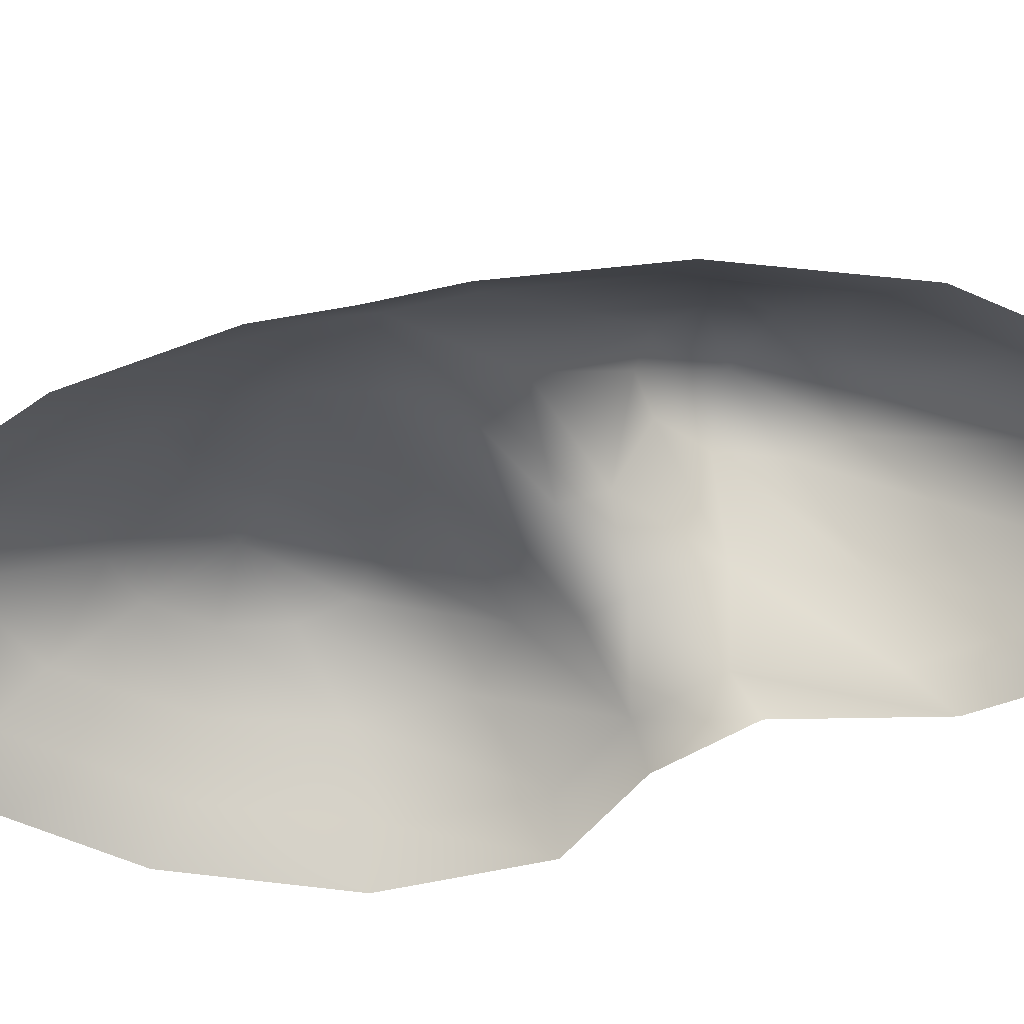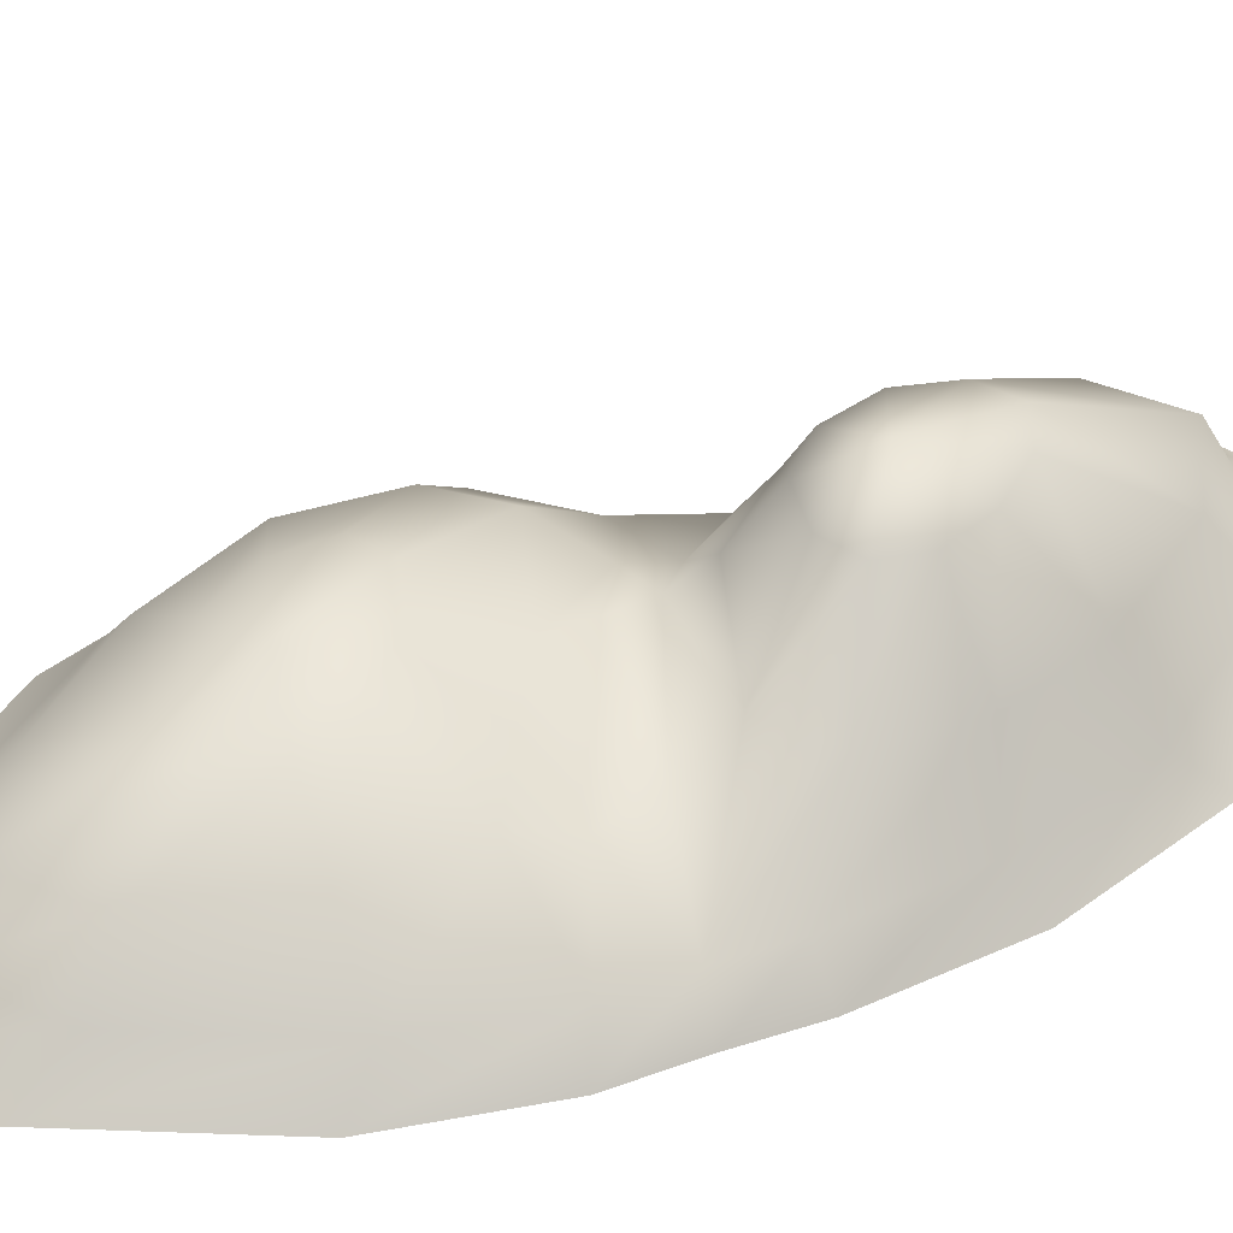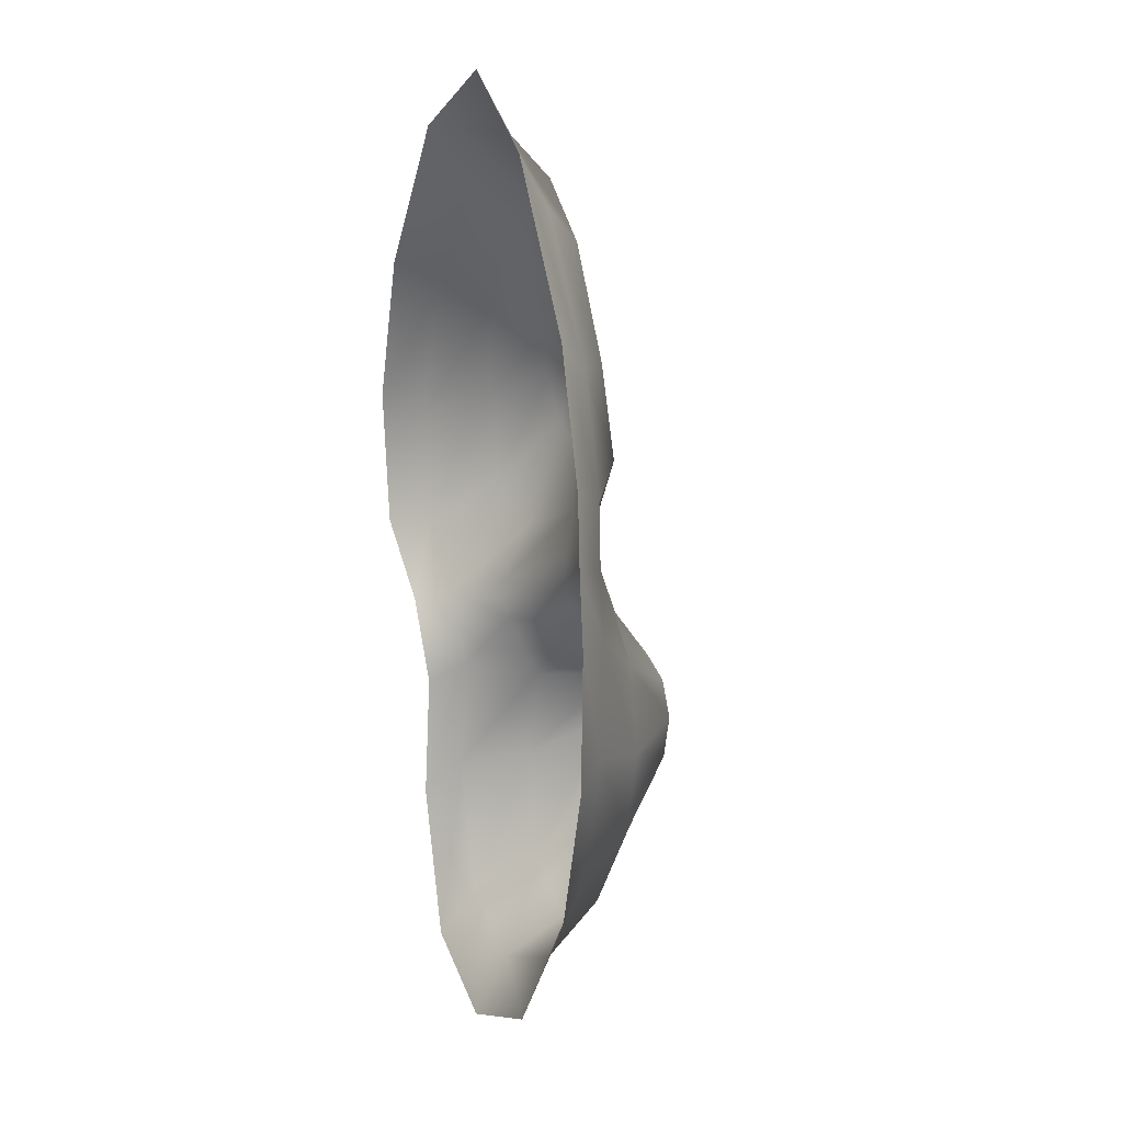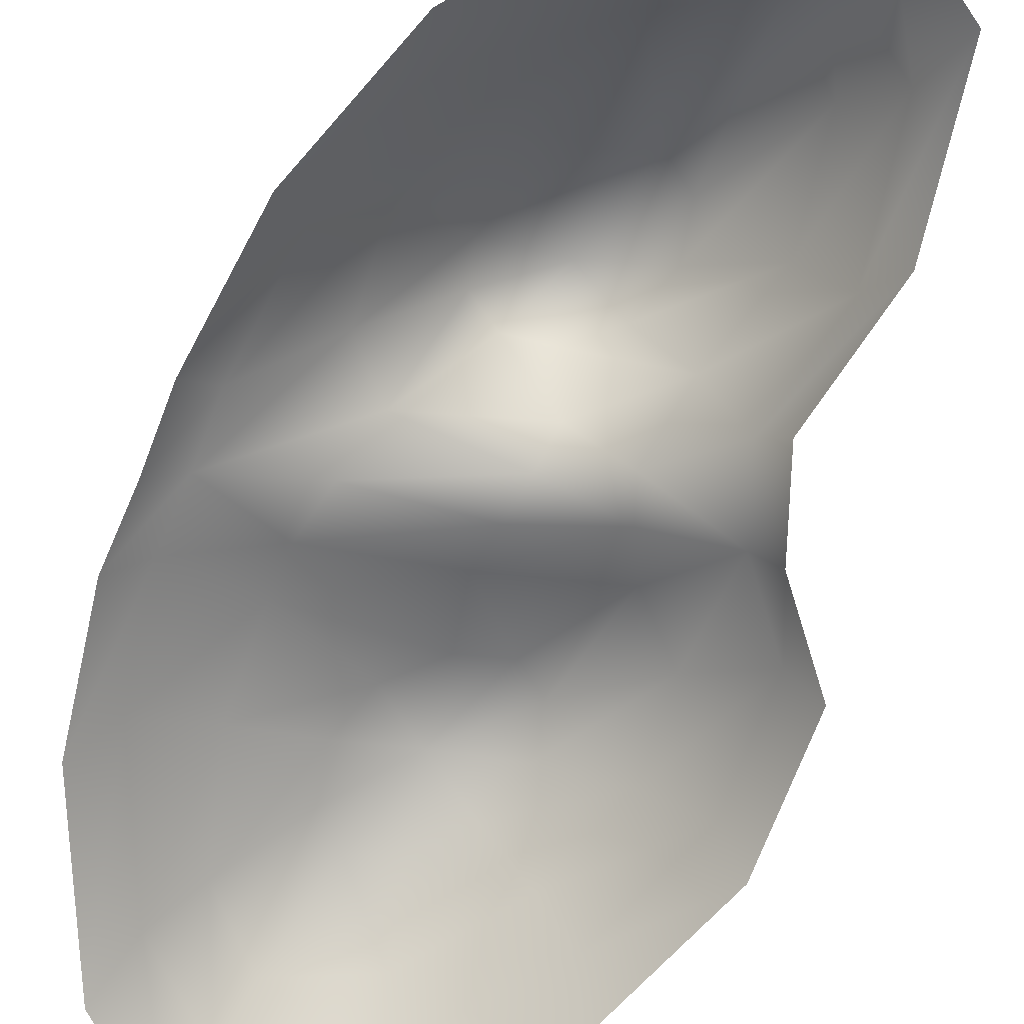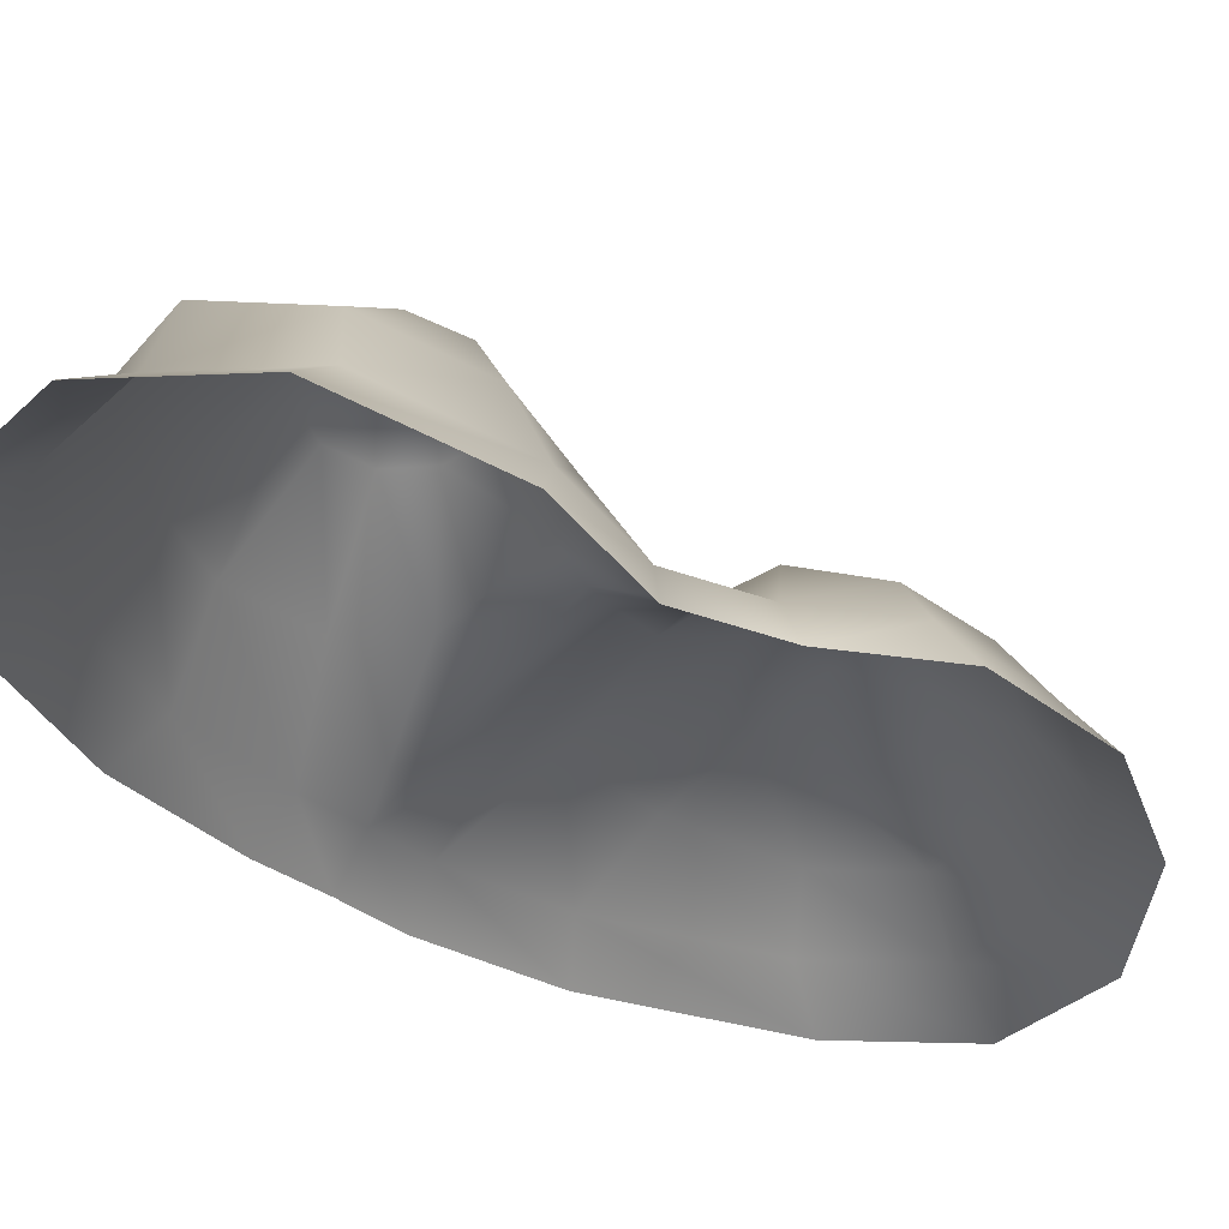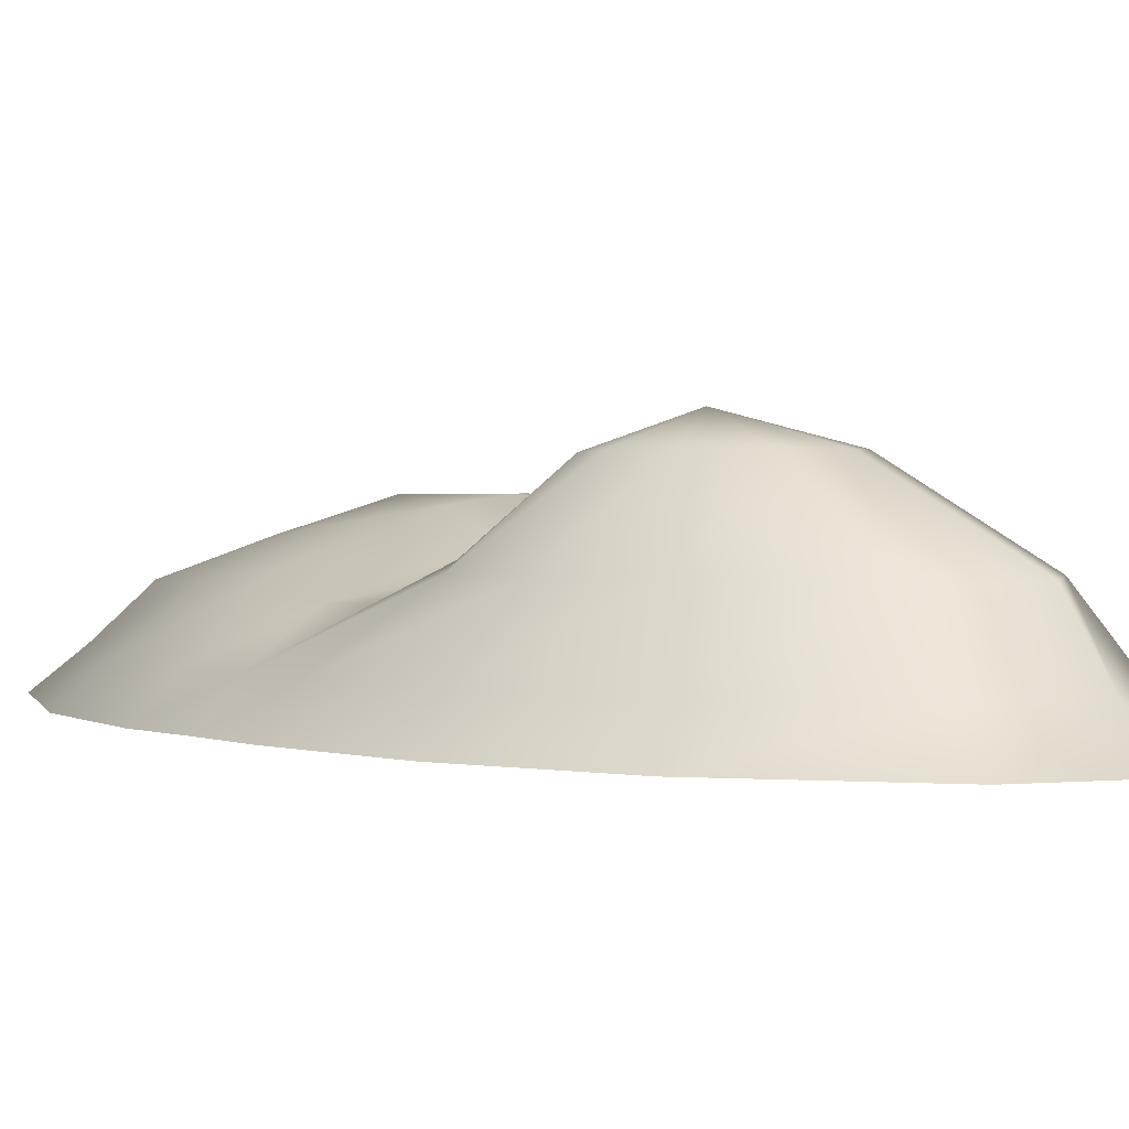
<metadata>
{"format":"obj","ext":"obj","renderer":"f3d","projection":"perspective","resolution":1024,"background":"white","views":[{"elev":-53.8,"azim":98.0,"up":"+Y"},{"elev":42.6,"azim":63.2,"up":"+Y"},{"elev":16.0,"azim":64.4,"up":"+Z"},{"elev":-72.5,"azim":153.2,"up":"+Y"},{"elev":-27.5,"azim":-147.4,"up":"+Y"},{"elev":2.1,"azim":137.7,"up":"+Y"}]}
</metadata>
<code>
g default
v -7.223 0 30.71
v 1.341 0 34.96
v 8.089 0 30.06
v 14.4 -0.002521 18.81
v 16.75 0 9.558
v -11.66 0.03658 -5.131
v -16.56 0 -0.06393
v -17.54 0 9.696
v -14.39 0 20.25
v -2.394 8.241 16.05
v 1.921 7.066 13.25
v 2.981 6.454 17.37
v 1.902 6.02 21.35
v -0.7739 5.821 23.19
v -4.119 5.891 21.75
v -6.937 6.589 18.08
v -8.211 7.625 13.86
v -7.395 8.313 10.23
v -4.719 8.361 8.741
v -1.2 7.832 9.949
v -13.72 4.778 11.53
v -11.31 3.918 19.55
v -5.891 3.177 27.57
v 0.5742 3.684 31.44
v 5.691 3.529 27.1
v 8.996 4.036 18.27
v 9.889 4.703 10.69
v 0.3989 5.867 4.423
v -8.377 5.535 0.8775
v -12.64 4.958 4.337
v 7.795 0 -31.39
v -0.5885 0 -34.96
v -7.416 0 -31.22
v -10.08 0 -20.32
v -8.956 0 -10.93
v 17.03 0 4.408
v 17.54 0 -0.7155
v 17.3 0 -10.57
v 14.59 0 -21.14
v 2.538 12.8 -12.7
v -1.682 10.91 -11.22
v -2.69 10.87 -15.45
v -1.578 10.79 -19.32
v 1.154 10.79 -20.95
v 4.461 10.87 -19.23
v 7.157 10.91 -15.71
v 8.266 10.79 -11.91
v 7.309 10.63 -8.923
v 4.578 10.65 -7.532
v 1.114 10.8 -8.271
v -5.124 5.089 -28.12
v -7.166 5.195 -19.39
v -5.519 5.245 -11.54
v -0.2976 6.369 -5.51
v 8.767 5.449 -1.97
v 12.5 4.958 -5.365
v 13.57 5.057 -12.33
v 11.5 5.234 -19.81
v 6.366 5.199 -27.93
v 0.04505 5.09 -32
v -4.609 2.237 -5.9
v -5.96 2.255 -3.001
v 10.25 3.077 6.521
v 0.1059 5.409 1.029
v -0.09867 5.307 -2.437
v 9.65 3.241 2.276
v -8.252 -2.913 35.09
v 1.532 -2.913 39.94
v 9.242 -2.913 34.35
v 16.45 -2.915 21.49
v 19.13 -2.913 10.92
v -13.32 -2.876 -5.863
v -18.92 -2.913 -0.07304
v -20.04 -2.913 11.08
v -16.44 -2.913 23.13
v 8.906 -2.913 -35.86
v -0.6724 -2.913 -39.94
v -8.473 -2.913 -35.67
v -11.52 -2.913 -23.22
v -10.23 -2.913 -12.49
v 19.46 -2.913 5.036
v 20.04 -2.913 -0.8175
v 19.77 -2.913 -12.08
v 16.67 -2.913 -24.15
g SnowPile02:pCone3
f 23 24 14 15
f 24 25 13 14
f 25 26 12 13
f 26 27 11 12
f 27 28 20 11
f 28 29 19 20
f 29 30 18 19
f 30 21 17 18
f 21 22 16 17
f 22 23 15 16
f 12 11 10
f 13 12 10
f 14 13 10
f 15 14 10
f 16 15 10
f 17 16 10
f 18 17 10
f 19 18 10
f 20 19 10
f 11 20 10
f 8 9 22 21
f 9 1 23 22
f 1 2 24 23
f 2 3 25 24
f 3 4 26 25
f 4 5 27 26
f 28 27 63 64
f 6 7 30 29
f 7 8 21 30
f 59 60 44 45
f 60 51 43 44
f 51 52 42 43
f 52 53 41 42
f 53 54 50 41
f 54 55 49 50
f 55 56 48 49
f 56 57 47 48
f 57 58 46 47
f 58 59 45 46
f 42 41 40
f 43 42 40
f 44 43 40
f 45 44 40
f 46 45 40
f 47 46 40
f 48 47 40
f 49 48 40
f 50 49 40
f 41 50 40
f 33 34 52 51
f 34 35 53 52
f 28 64 62 29
f 36 37 56 55
f 37 38 57 56
f 38 39 58 57
f 39 31 59 58
f 31 32 60 59
f 32 33 51 60
f 5 63 27
f 35 61 53
f 6 62 61 35
f 29 62 6
f 36 55 66
f 65 66 55 54
f 61 65 54 53
f 62 64 65 61
f 64 63 66 65
f 36 66 63 5
f 2 1 67 68
f 3 2 68 69
f 4 3 69 70
f 5 4 70 71
f 7 6 72 73
f 8 7 73 74
f 9 8 74 75
f 1 9 75 67
f 32 31 76 77
f 33 32 77 78
f 34 33 78 79
f 35 34 79 80
f 37 36 81 82
f 38 37 82 83
f 39 38 83 84
f 31 39 84 76
f 36 5 71 81
f 6 35 80 72

</code>
